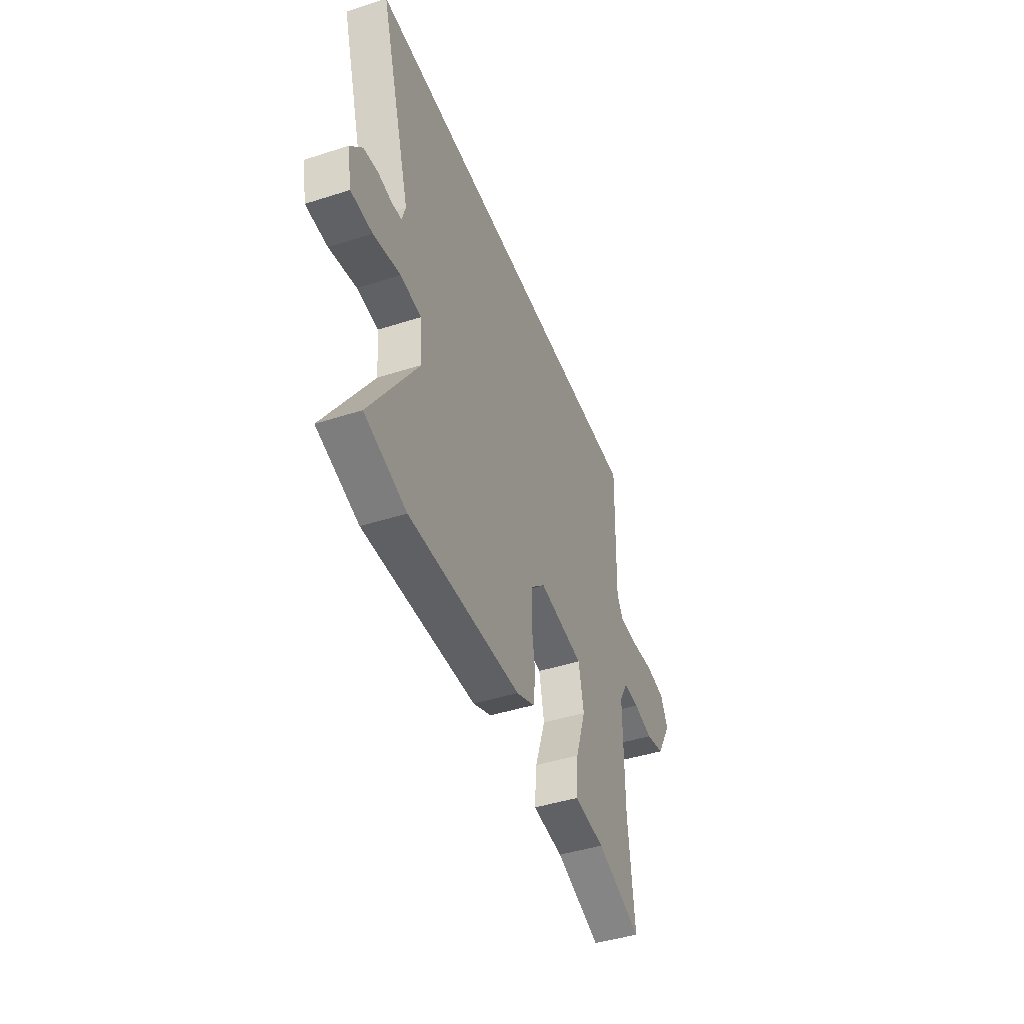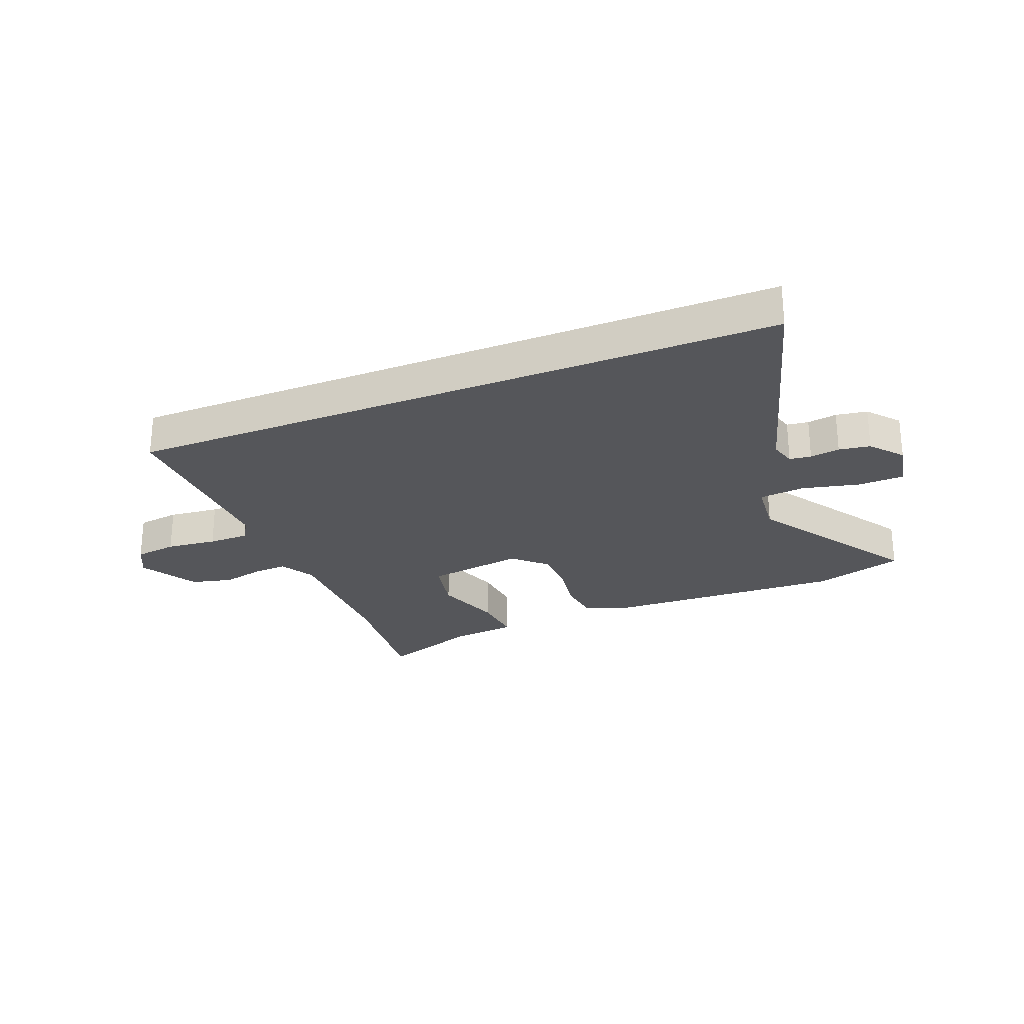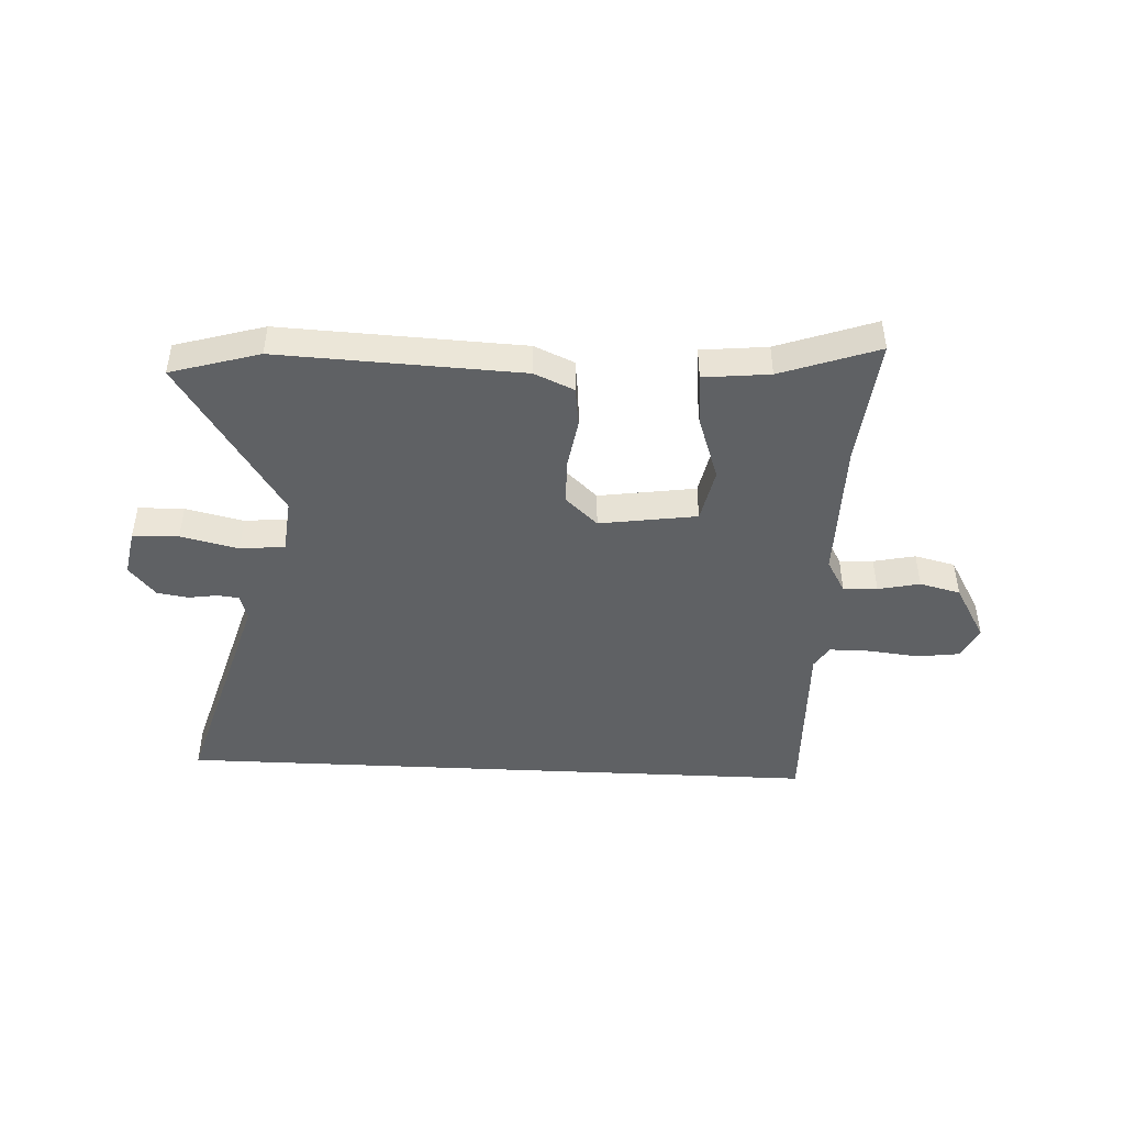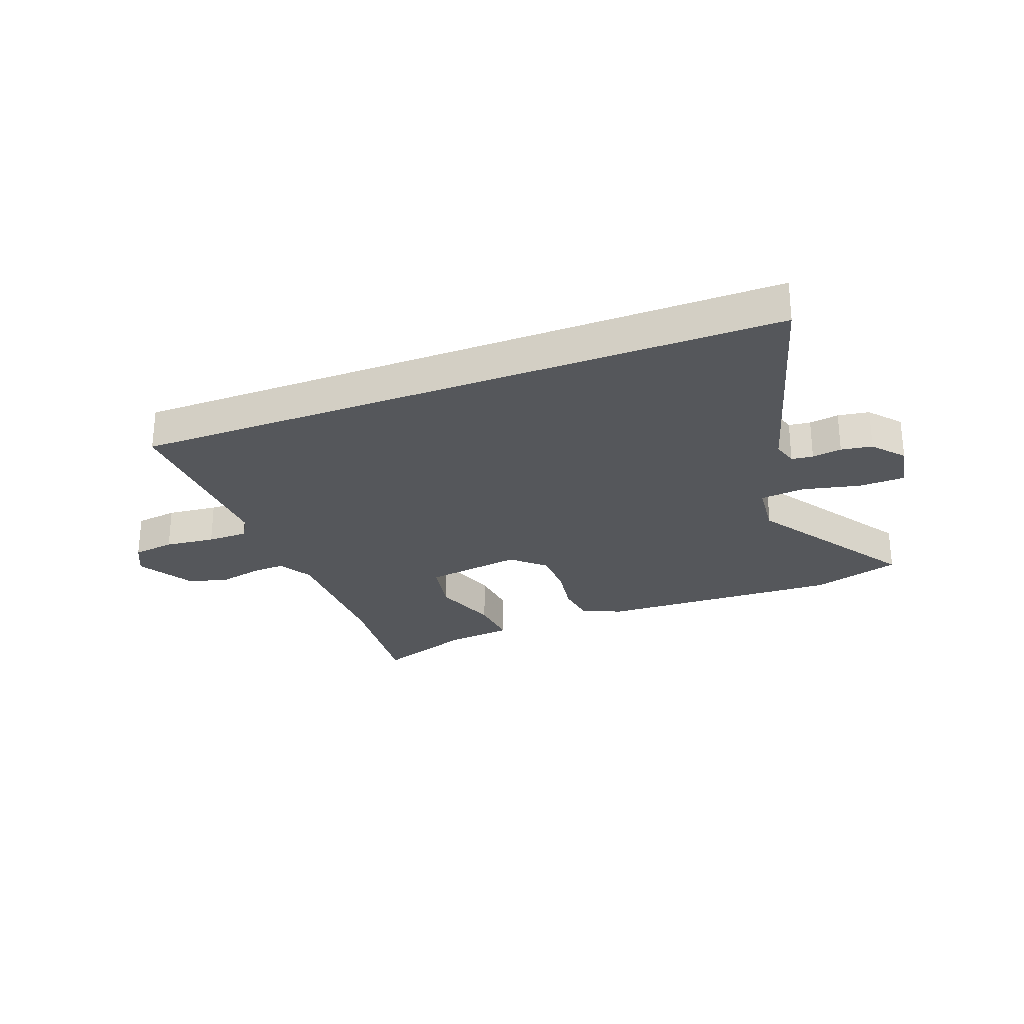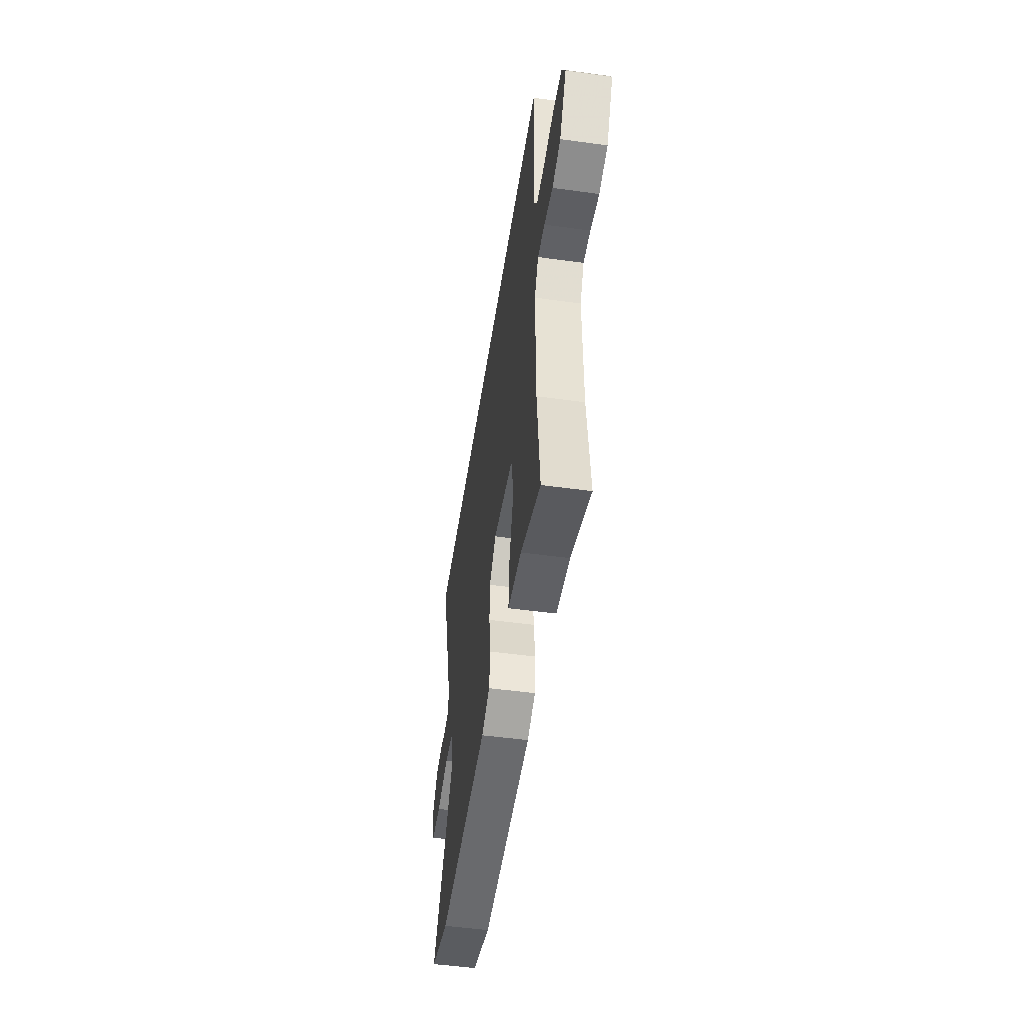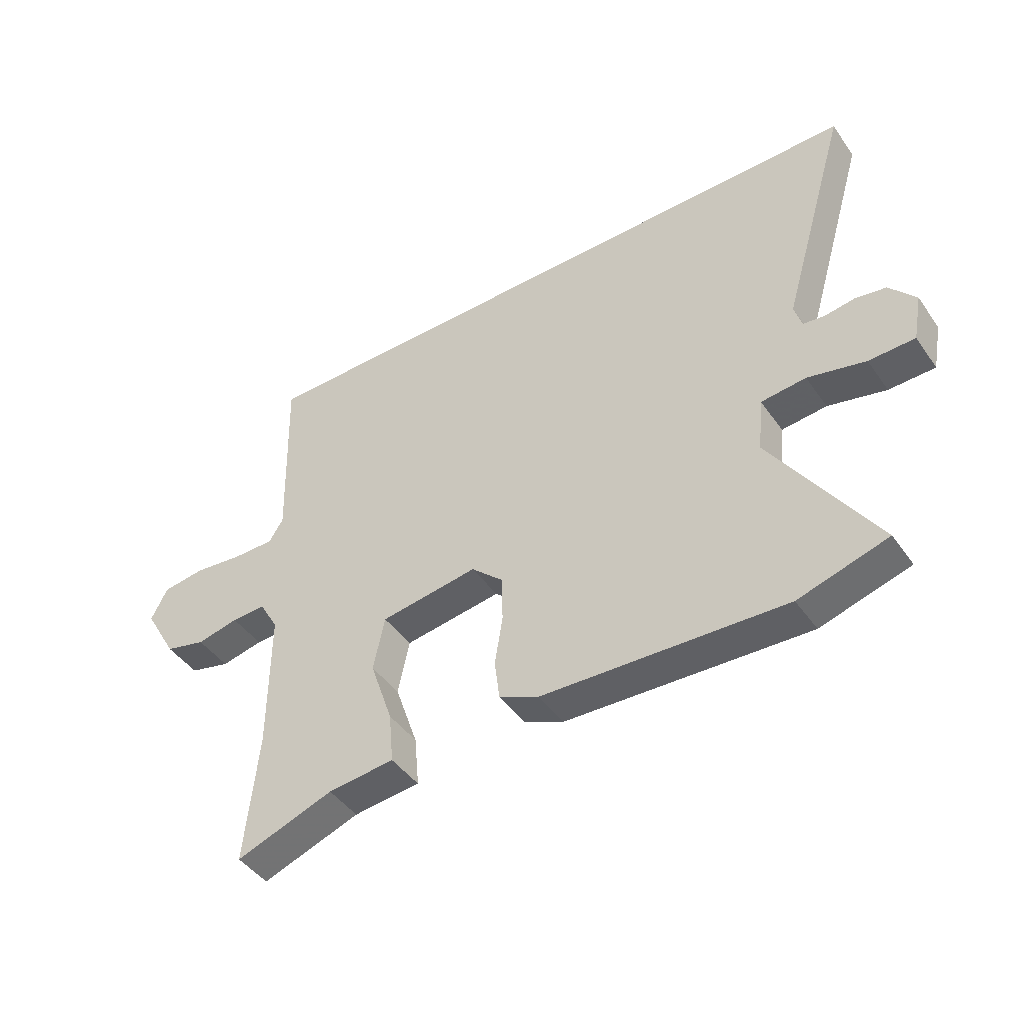
<metadata>
{"format":"obj","ext":"obj","renderer":"f3d","projection":"perspective","resolution":1024,"background":"white","views":[{"elev":-44.6,"azim":110.5,"up":"+Z"},{"elev":-25.9,"azim":22.0,"up":"+Y"},{"elev":-45.4,"azim":177.2,"up":"+Y"},{"elev":-26.8,"azim":21.0,"up":"+Y"},{"elev":-50.5,"azim":-98.6,"up":"+Z"},{"elev":-44.8,"azim":32.9,"up":"+Z"}]}
</metadata>
<code>
v -0.507 0.07 -0.566
v -0.484 0.07 -0.337
v -0.483 0.07 -0.086
v -0.517 0.07 -0.026
v -0.577 0.07 -0.029
v -0.651 0.07 -0.045
v -0.723 0.07 -0.027
v -0.781 0.07 0.074
v -0.752 0.07 0.131
v -0.677 0.07 0.141
v -0.588 0.07 0.131
v -0.516 0.07 0.131
v -0.491 0.07 0.171
v -0.5 0.07 0.5
v 0.655 0.07 0.5
v 0.535 0.07 0.094
v 0.548 0.07 0.049
v 0.586 0.07 0.044
v 0.638 0.07 0.052
v 0.693 0.07 0.043
v 0.739 0.07 -0.012
v 0.723 0.07 -0.096
v 0.642 0.07 -0.098
v 0.54 0.07 -0.074
v 0.461 0.07 -0.082
v 0.451 0.07 -0.179
v 0.633 0.07 -0.461
v 0.476 0.07 -0.507
v 0.049 0.07 -0.488
v -0.021 0.07 -0.457
v -0.03 0.07 -0.386
v -0.016 0.07 -0.299
v -0.017 0.07 -0.217
v -0.074 0.07 -0.164
v -0.246 0.07 -0.189
v -0.266 0.07 -0.285
v -0.226 0.07 -0.403
v -0.218 0.07 -0.493
v -0.335 0.07 -0.505
v -0.507 0 -0.566
v -0.484 0 -0.337
v -0.483 0 -0.086
v -0.517 0 -0.026
v -0.577 0 -0.029
v -0.651 0 -0.045
v -0.723 0 -0.027
v -0.781 0 0.074
v -0.752 0 0.131
v -0.677 0 0.141
v -0.588 0 0.131
v -0.516 0 0.131
v -0.491 0 0.171
v -0.5 0 0.5
v 0.655 0 0.5
v 0.535 0 0.094
v 0.548 0 0.049
v 0.586 0 0.044
v 0.638 0 0.052
v 0.693 0 0.043
v 0.739 0 -0.012
v 0.723 0 -0.096
v 0.642 0 -0.098
v 0.54 0 -0.074
v 0.461 0 -0.082
v 0.451 0 -0.179
v 0.633 0 -0.461
v 0.476 0 -0.507
v 0.049 0 -0.488
v -0.021 0 -0.457
v -0.03 0 -0.386
v -0.016 0 -0.299
v -0.017 0 -0.217
v -0.074 0 -0.164
v -0.246 0 -0.189
v -0.266 0 -0.285
v -0.226 0 -0.403
v -0.218 0 -0.493
v -0.335 0 -0.505
f 36 37 38 39
f 39 1 2
f 36 39 2
f 35 36 2
f 30 31 32
f 29 30 32
f 28 29 32
f 27 28 32
f 26 27 32
f 25 26 32 33
f 22 23 24
f 21 22 24
f 20 21 24
f 19 20 24
f 18 19 24
f 17 18 24 25
f 25 33 34
f 17 25 34
f 16 17 34
f 16 34 35
f 15 16 35
f 14 15 35
f 13 14 35
f 9 10 11
f 8 9 11
f 7 8 11
f 6 7 11
f 5 6 11
f 4 5 11 12
f 35 2 3
f 12 13 35
f 4 12 35
f 3 4 35
f 78 77 76 75
f 41 40 78
f 41 78 75
f 41 75 74
f 71 70 69
f 71 69 68
f 71 68 67
f 71 67 66
f 71 66 65
f 72 71 65 64
f 63 62 61
f 63 61 60
f 63 60 59
f 63 59 58
f 63 58 57
f 64 63 57 56
f 73 72 64
f 73 64 56
f 73 56 55
f 74 73 55
f 74 55 54
f 74 54 53
f 74 53 52
f 50 49 48
f 50 48 47
f 50 47 46
f 50 46 45
f 50 45 44
f 51 50 44 43
f 42 41 74
f 74 52 51
f 74 51 43
f 74 43 42
f 1 40 41 2
f 2 41 42 3
f 3 42 43 4
f 4 43 44 5
f 5 44 45 6
f 6 45 46 7
f 7 46 47 8
f 8 47 48 9
f 9 48 49 10
f 10 49 50 11
f 11 50 51 12
f 12 51 52 13
f 13 52 53 14
f 14 53 54 15
f 15 54 55 16
f 16 55 56 17
f 17 56 57 18
f 18 57 58 19
f 19 58 59 20
f 20 59 60 21
f 21 60 61 22
f 22 61 62 23
f 23 62 63 24
f 24 63 64 25
f 25 64 65 26
f 26 65 66 27
f 27 66 67 28
f 28 67 68 29
f 29 68 69 30
f 30 69 70 31
f 31 70 71 32
f 32 71 72 33
f 33 72 73 34
f 34 73 74 35
f 35 74 75 36
f 36 75 76 37
f 37 76 77 38
f 38 77 78 39
f 39 78 40 1

</code>
